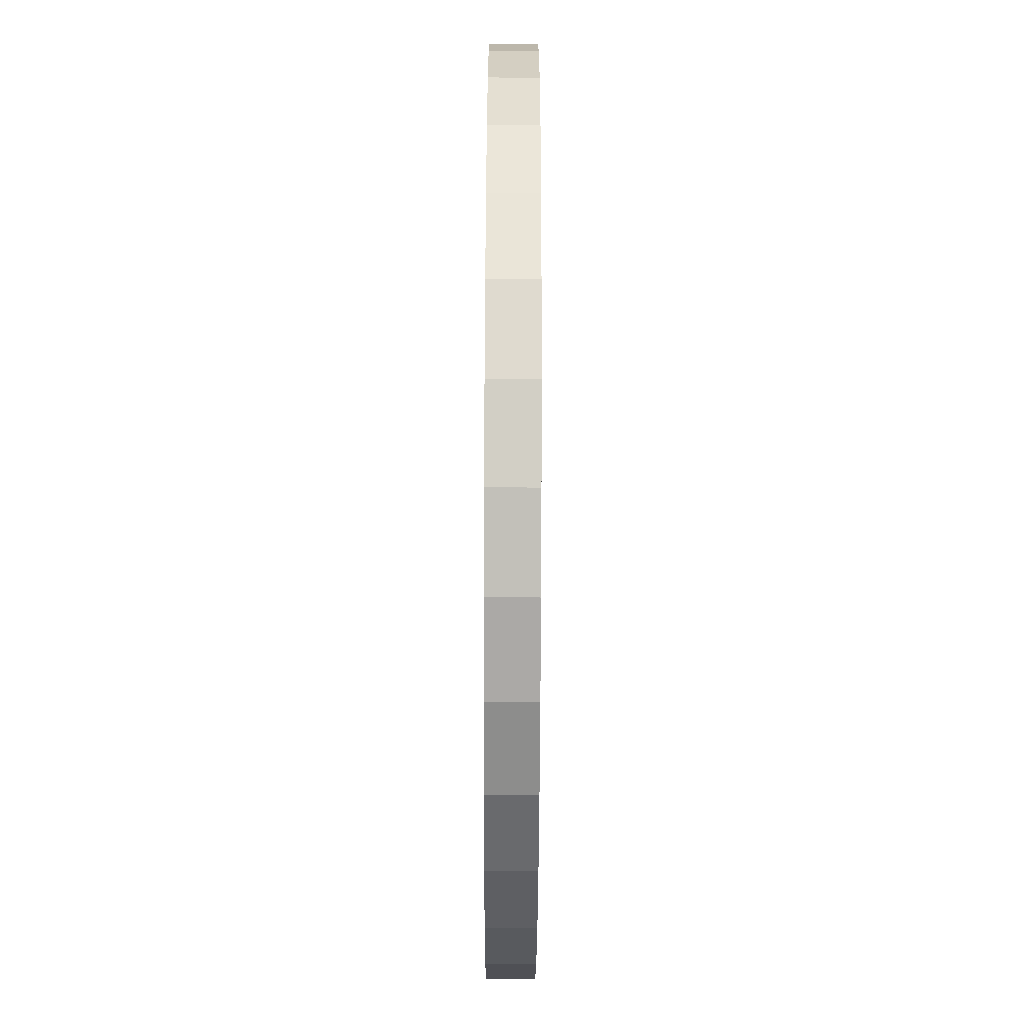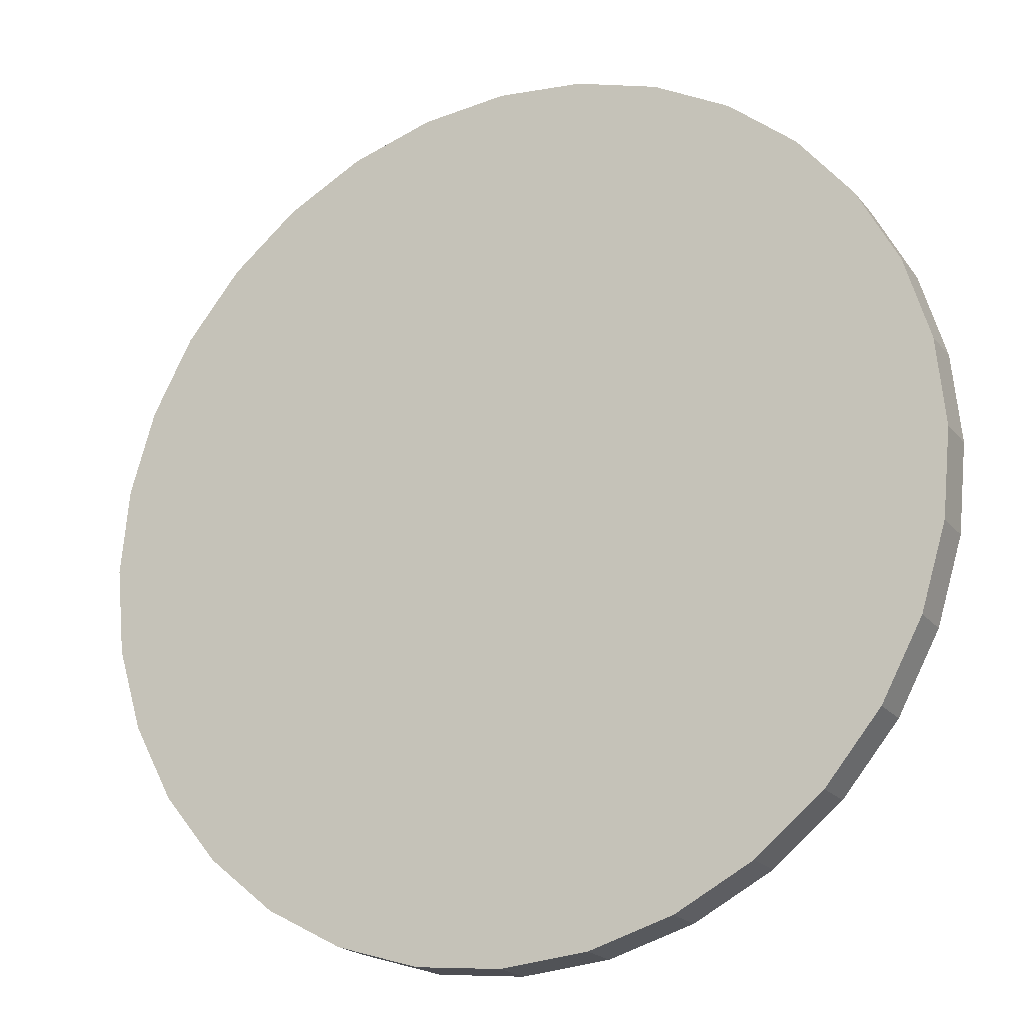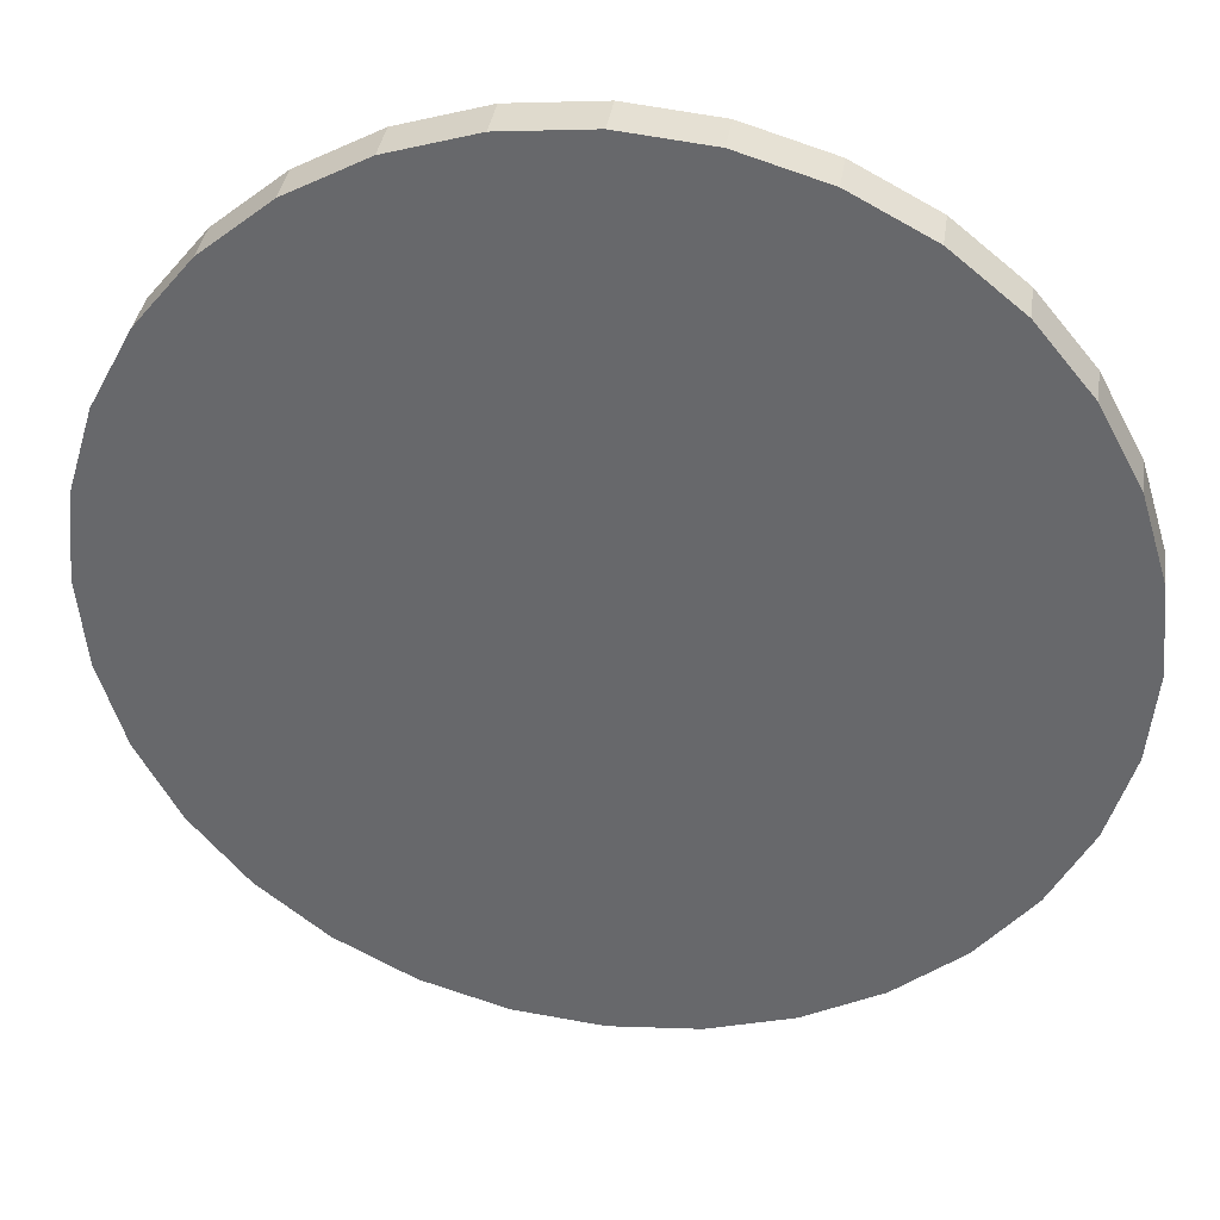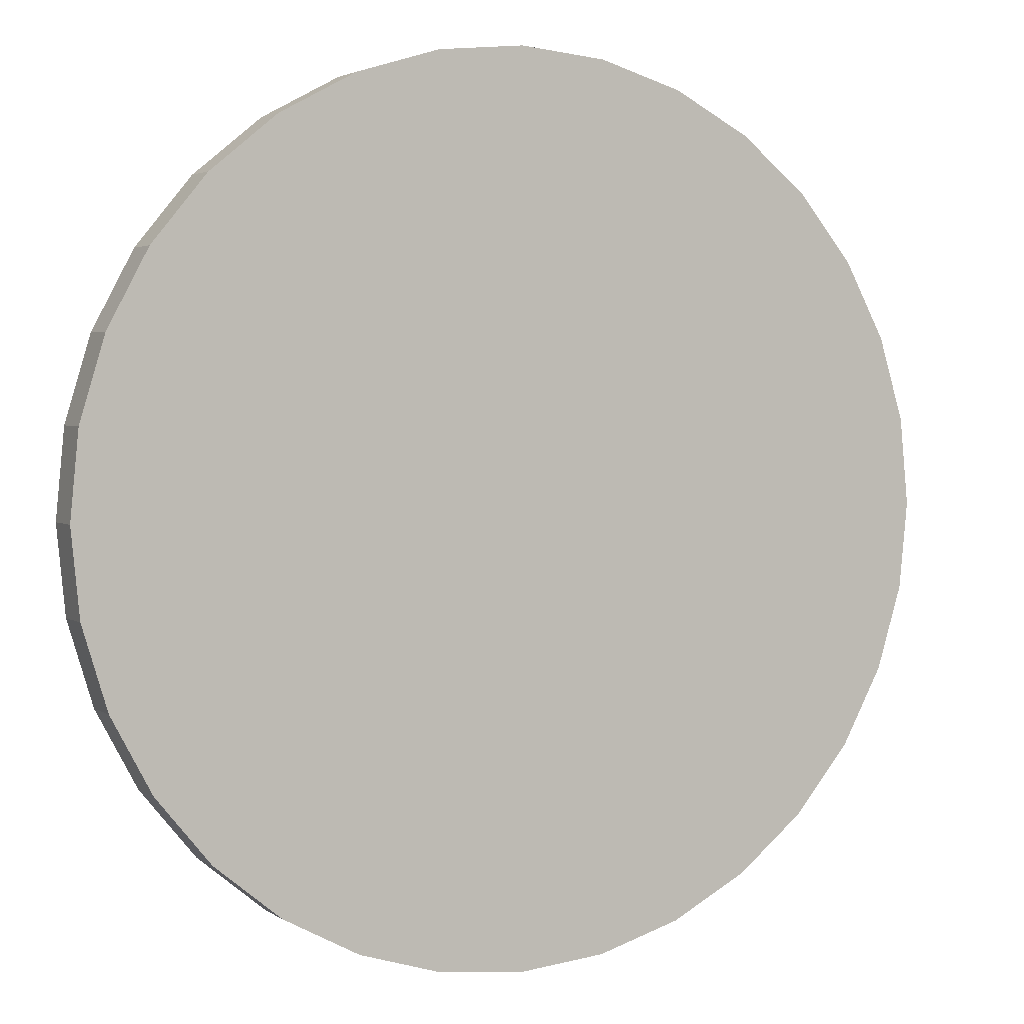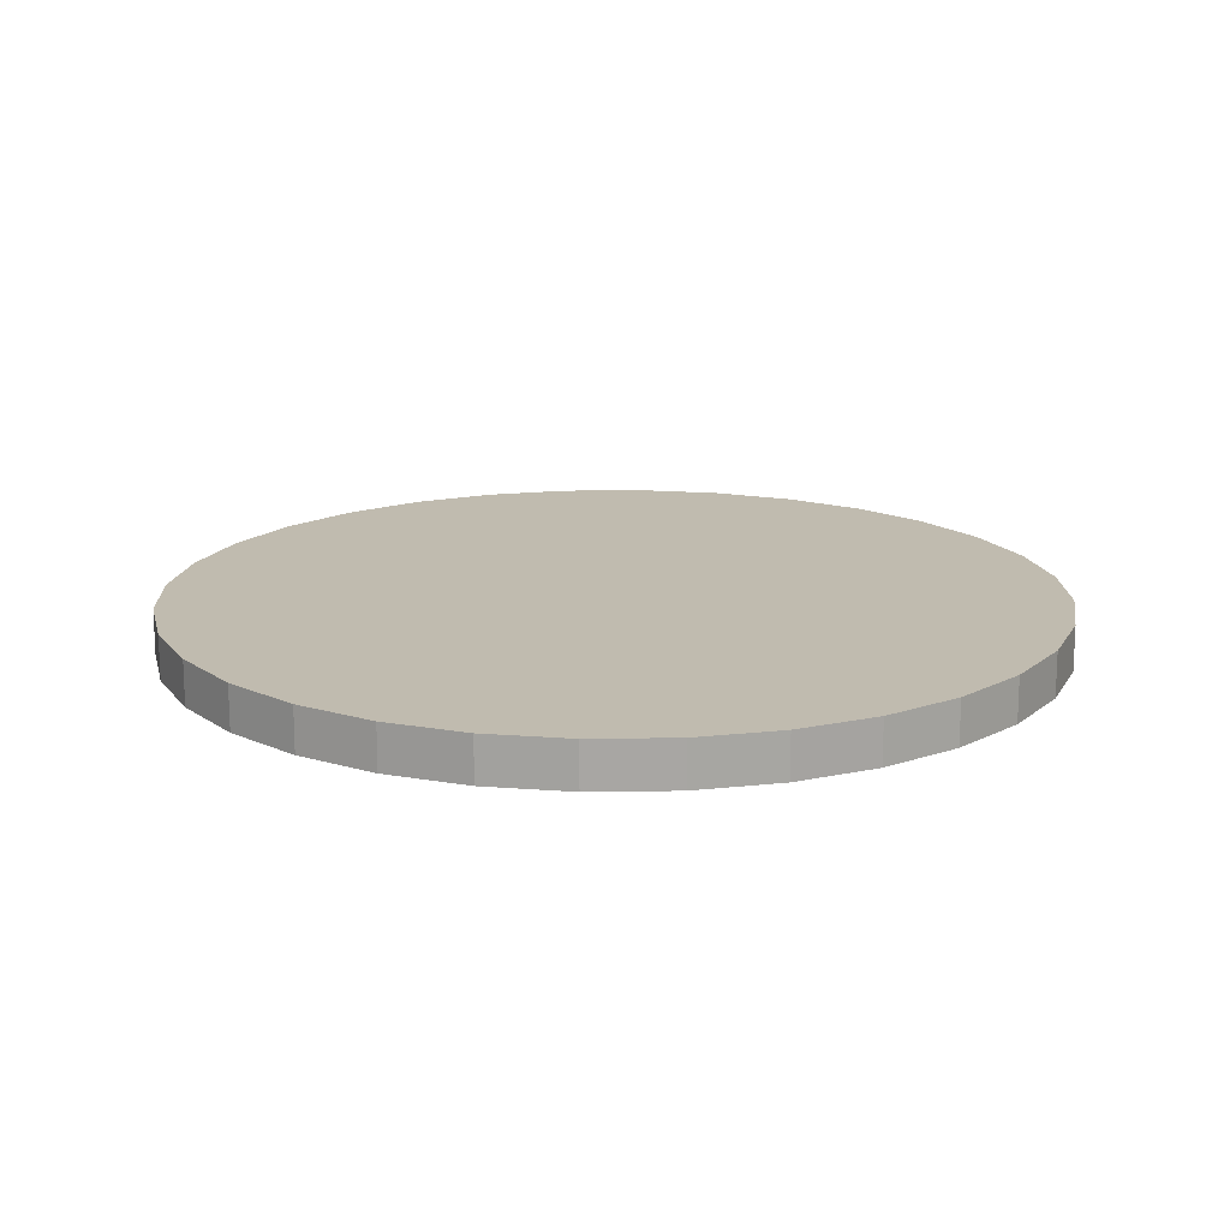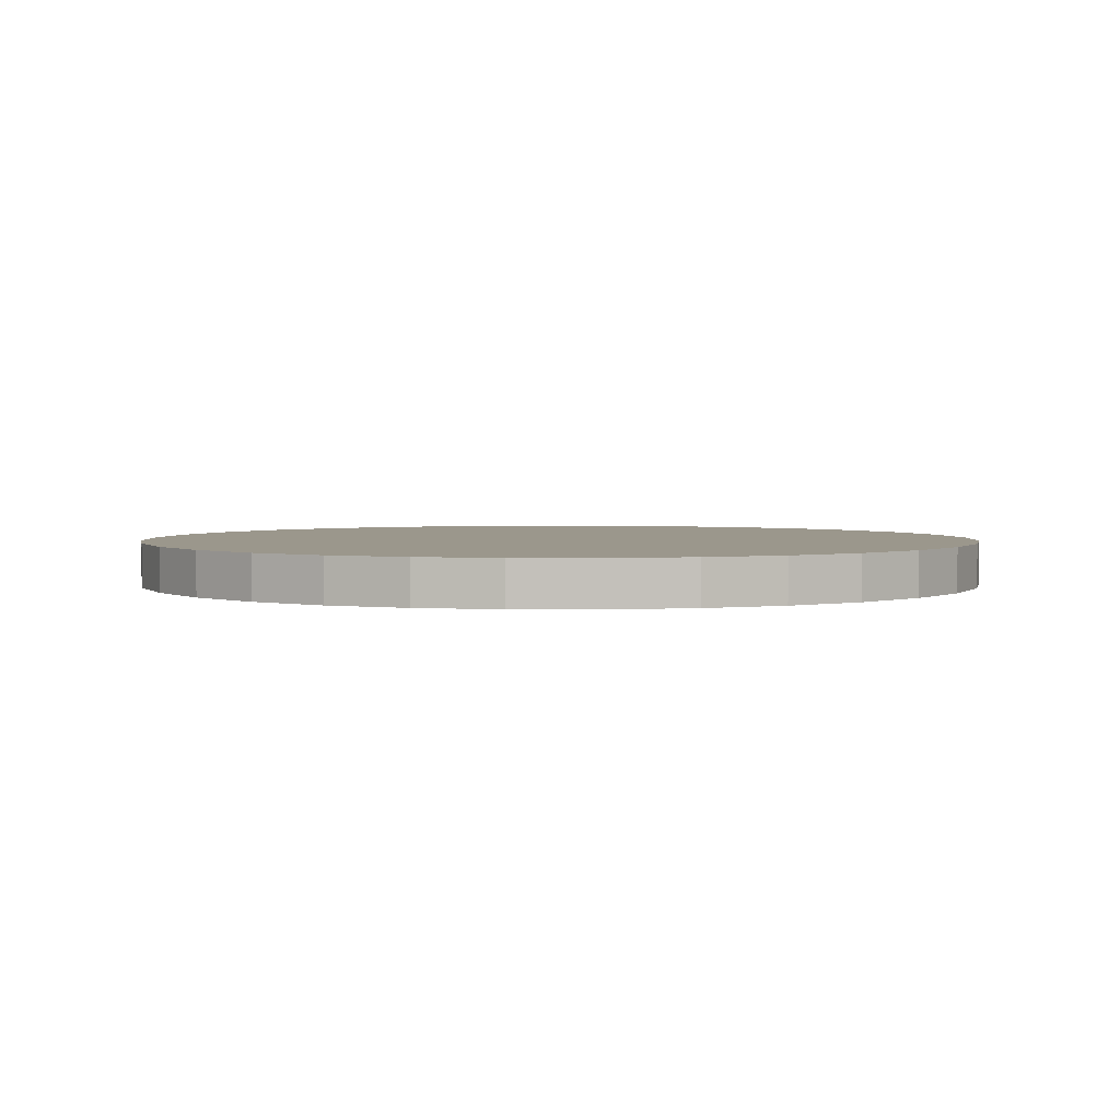
<metadata>
{"format":"obj","ext":"obj","renderer":"f3d","projection":"perspective","resolution":1024,"background":"white","views":[{"elev":-70.0,"azim":-90.2,"up":"+Z"},{"elev":-20.1,"azim":-152.9,"up":"+Z"},{"elev":36.3,"azim":-171.7,"up":"+Z"},{"elev":3.0,"azim":-26.1,"up":"+Z"},{"elev":15.9,"azim":93.7,"up":"+Y"},{"elev":2.7,"azim":118.7,"up":"+Y"}]}
</metadata>
<code>
o Circle
v 2.045e-07 -0.101 -1.978
v -0.3859 -0.101 -1.94
v -0.7569 -0.101 -1.827
v -1.099 -0.101 -1.645
v -1.399 -0.101 -1.399
v -1.645 -0.101 -1.099
v -1.827 -0.101 -0.7569
v -1.94 -0.101 -0.3859
v -1.978 -0.101 3.737e-07
v -1.94 -0.101 0.3859
v -1.827 -0.101 0.7569
v -1.645 -0.101 1.099
v -1.399 -0.101 1.399
v -1.099 -0.101 1.645
v -0.7569 -0.101 1.827
v -0.3859 -0.101 1.94
v 2.045e-07 -0.101 1.978
v 0.3859 -0.101 1.94
v 0.7569 -0.101 1.827
v 1.099 -0.101 1.645
v 1.399 -0.101 1.399
v 1.645 -0.101 1.099
v 1.827 -0.101 0.7569
v 1.94 -0.101 0.3859
v 1.978 -0.101 -1.604e-06
v 1.94 -0.101 -0.3859
v 1.827 -0.101 -0.7569
v 1.645 -0.101 -1.099
v 1.399 -0.101 -1.399
v 1.099 -0.101 -1.645
v 0.7569 -0.101 -1.827
v 0.3859 -0.101 -1.94
v 2.045e-07 0.101 -1.978
v -0.3859 0.101 -1.94
v -0.7569 0.101 -1.827
v -1.099 0.101 -1.645
v -1.399 0.101 -1.399
v -1.645 0.101 -1.099
v -1.827 0.101 -0.7569
v -1.94 0.101 -0.3859
v -1.978 0.101 3.737e-07
v -1.94 0.101 0.3859
v -1.827 0.101 0.7569
v -1.645 0.101 1.099
v -1.399 0.101 1.399
v -1.099 0.101 1.645
v -0.7569 0.101 1.827
v -0.3859 0.101 1.94
v 2.045e-07 0.101 1.978
v 0.3859 0.101 1.94
v 0.7569 0.101 1.827
v 1.099 0.101 1.645
v 1.399 0.101 1.399
v 1.645 0.101 1.099
v 1.827 0.101 0.7569
v 1.94 0.101 0.3859
v 1.978 0.101 -1.604e-06
v 1.94 0.101 -0.3859
v 1.827 0.101 -0.7569
v 1.645 0.101 -1.099
v 1.399 0.101 -1.399
v 1.099 0.101 -1.645
v 0.7569 0.101 -1.827
v 0.3859 0.101 -1.94
v 2.045e-07 0.101 -1.604e-06
v 2.045e-07 -0.101 -1.604e-06
g Circle_Spite_mat
f 2 34 33 1
f 2 66 3
f 5 37 36 4
f 5 66 6
f 7 39 38 6
f 7 66 8
f 9 41 40 8
f 9 66 10
f 12 44 43 11
f 13 66 14
f 16 48 47 15
f 16 66 17
f 18 50 49 17
f 18 66 19
f 21 53 52 20
f 21 66 22
f 23 55 54 22
f 24 66 25
f 27 59 58 26
f 27 66 28
f 29 66 30
f 31 63 62 30
f 31 66 32
f 33 65 63 64
f 35 65 34
f 38 65 37
f 40 65 39
f 43 65 42
f 45 65 44
f 47 65 46
f 49 65 48
f 51 65 50
f 54 65 53
f 57 65 56
f 61 65 60
f 1 66 2
f 4 36 35 3
f 4 66 5
f 6 38 37 5
f 6 66 7
f 8 40 39 7
f 8 66 9
f 11 43 42 10
f 11 66 12
f 13 45 44 12
f 15 47 46 14
f 15 66 16
f 17 49 48 16
f 17 66 18
f 19 51 50 18
f 20 66 21
f 22 54 53 21
f 22 66 23
f 24 56 55 23
f 25 66 26
f 28 60 59 27
f 28 66 29
f 30 66 31
f 32 64 63 31
f 34 65 33
f 37 65 36
f 39 65 38
f 41 65 40
f 44 65 43
f 46 65 45
f 48 65 47
f 50 65 49
f 52 65 51
f 55 65 54
f 59 65 58
f 62 65 61
f 1 33 64 32
f 3 35 34 2
f 3 66 4
f 10 42 41 9
f 10 66 11
f 12 66 13
f 14 46 45 13
f 14 66 15
f 20 52 51 19
f 23 66 24
f 25 57 56 24
f 26 66 27
f 30 62 61 29
f 36 65 35
f 53 65 52
f 56 65 55
f 58 65 57
f 60 65 59
f 63 65 62
f 19 66 20
f 26 58 57 25
f 29 61 60 28
f 32 66 1
f 42 65 41

</code>
